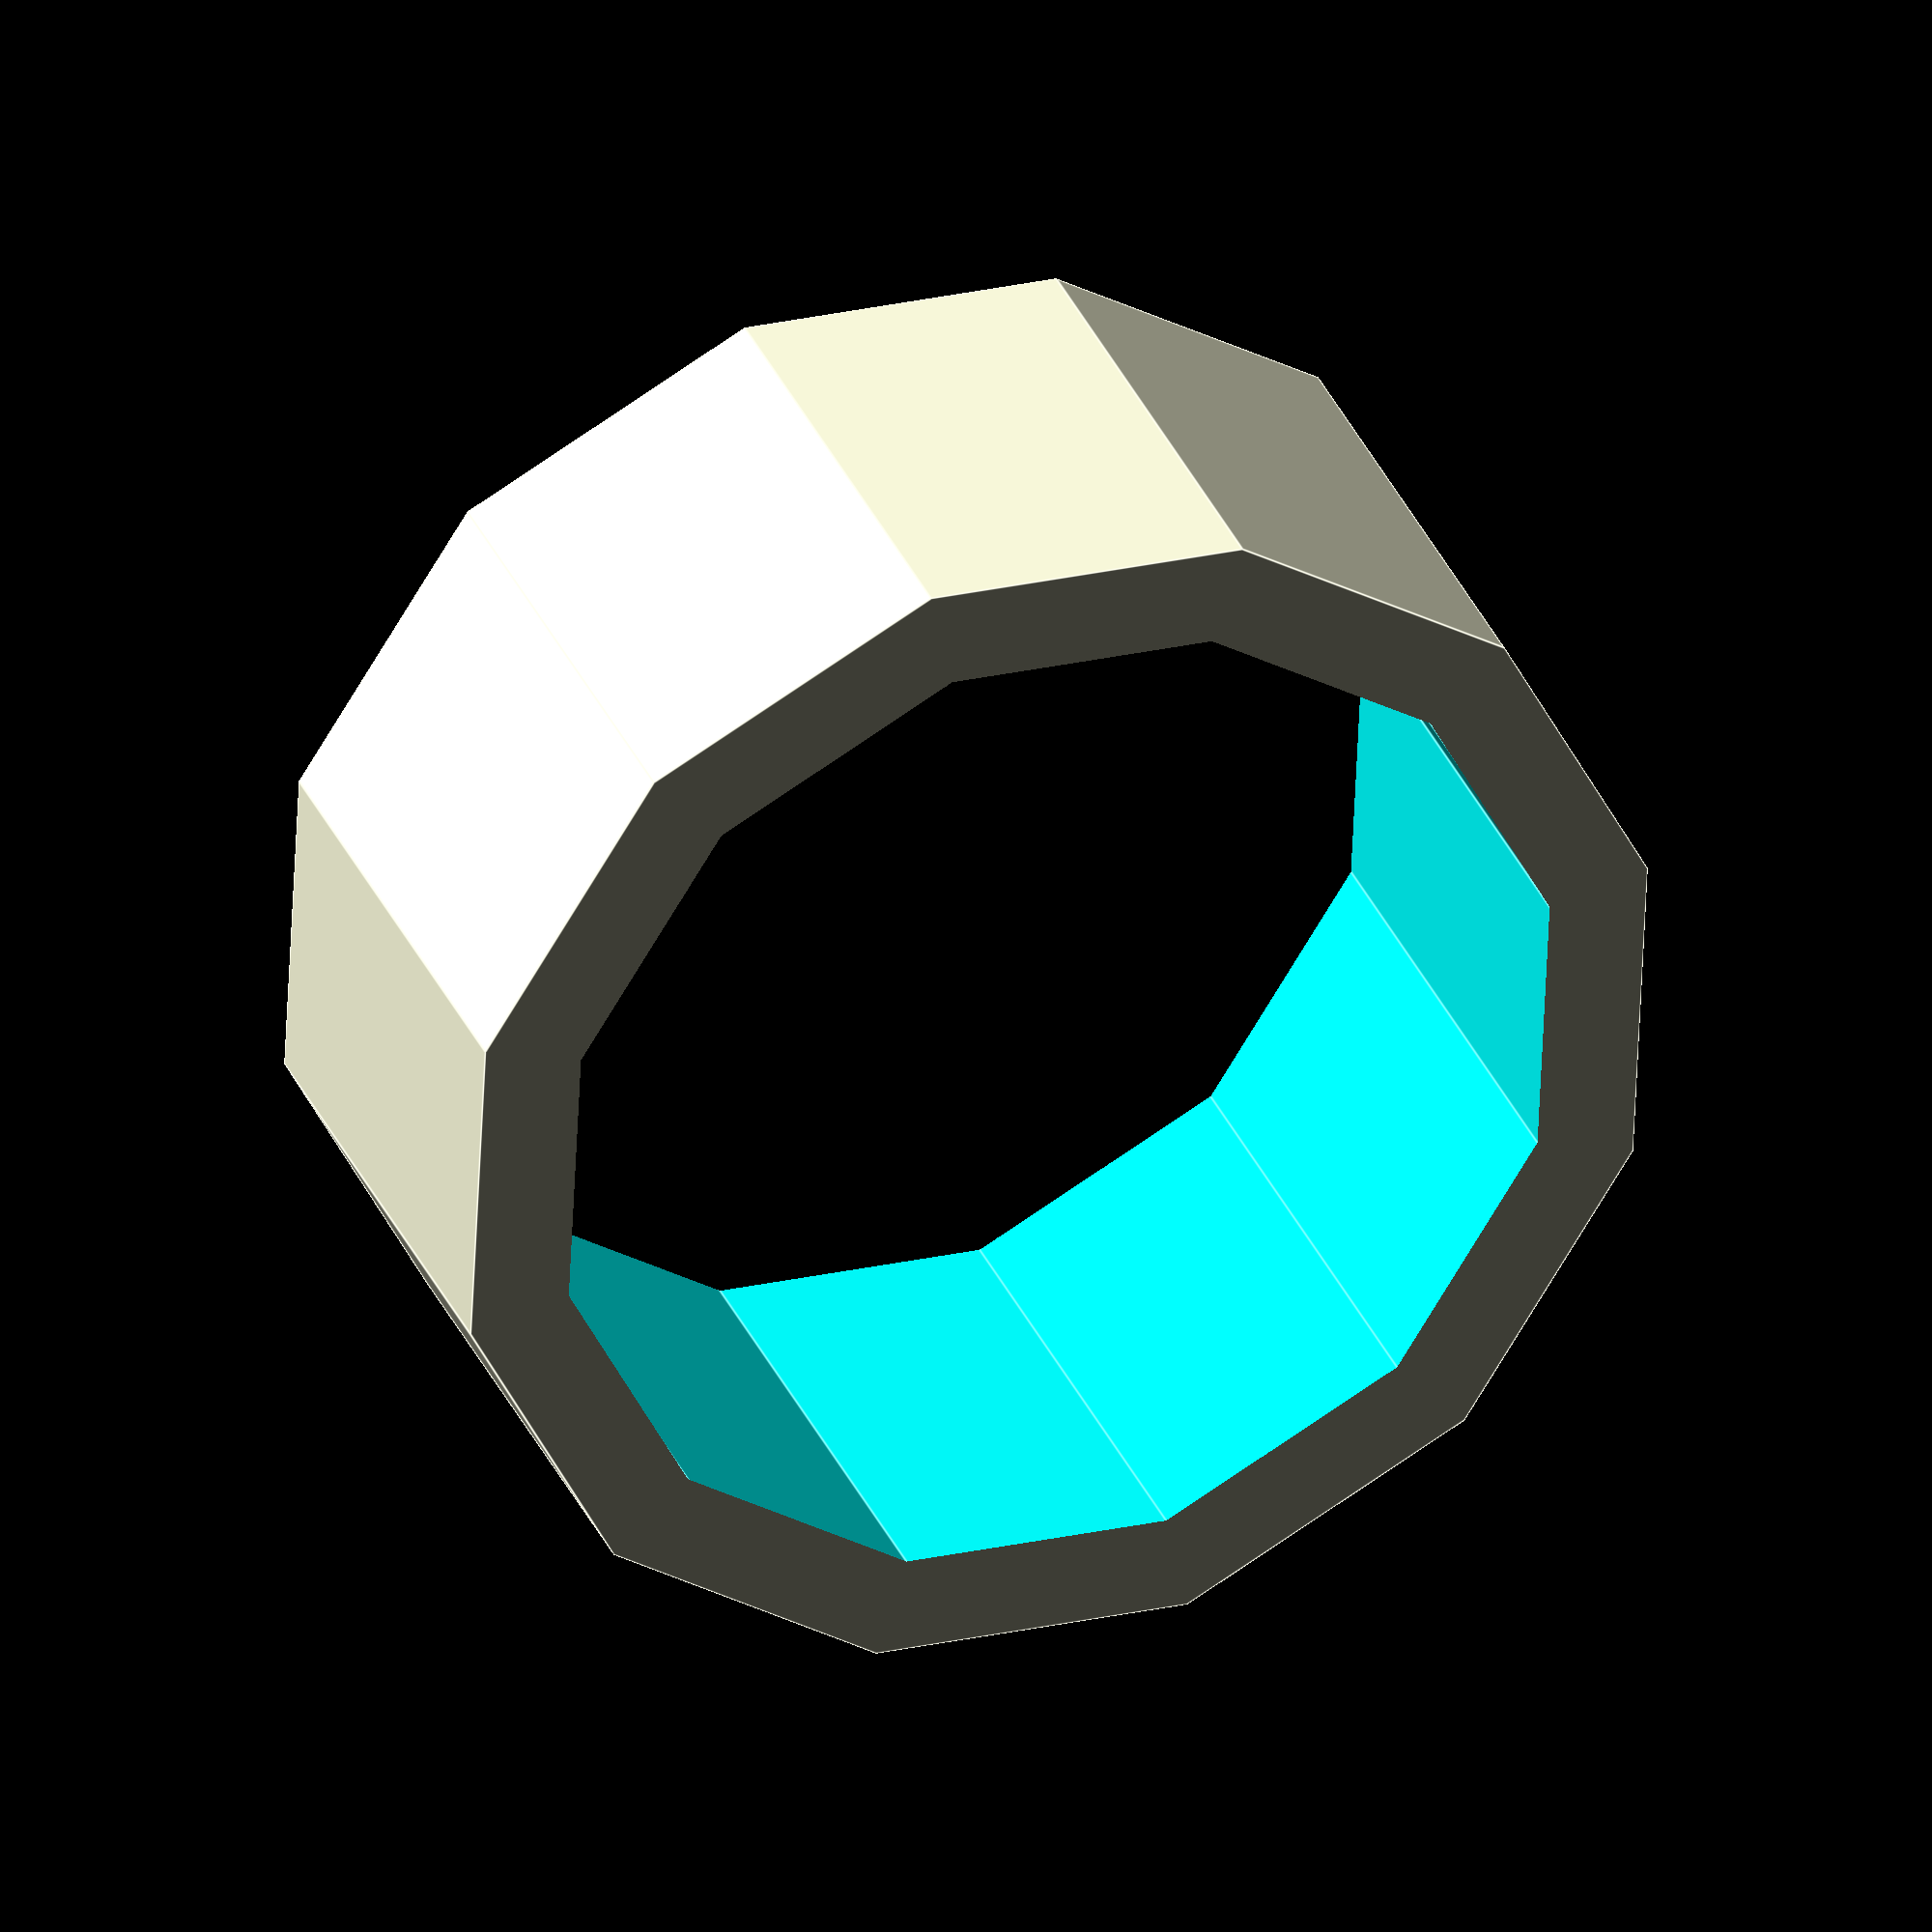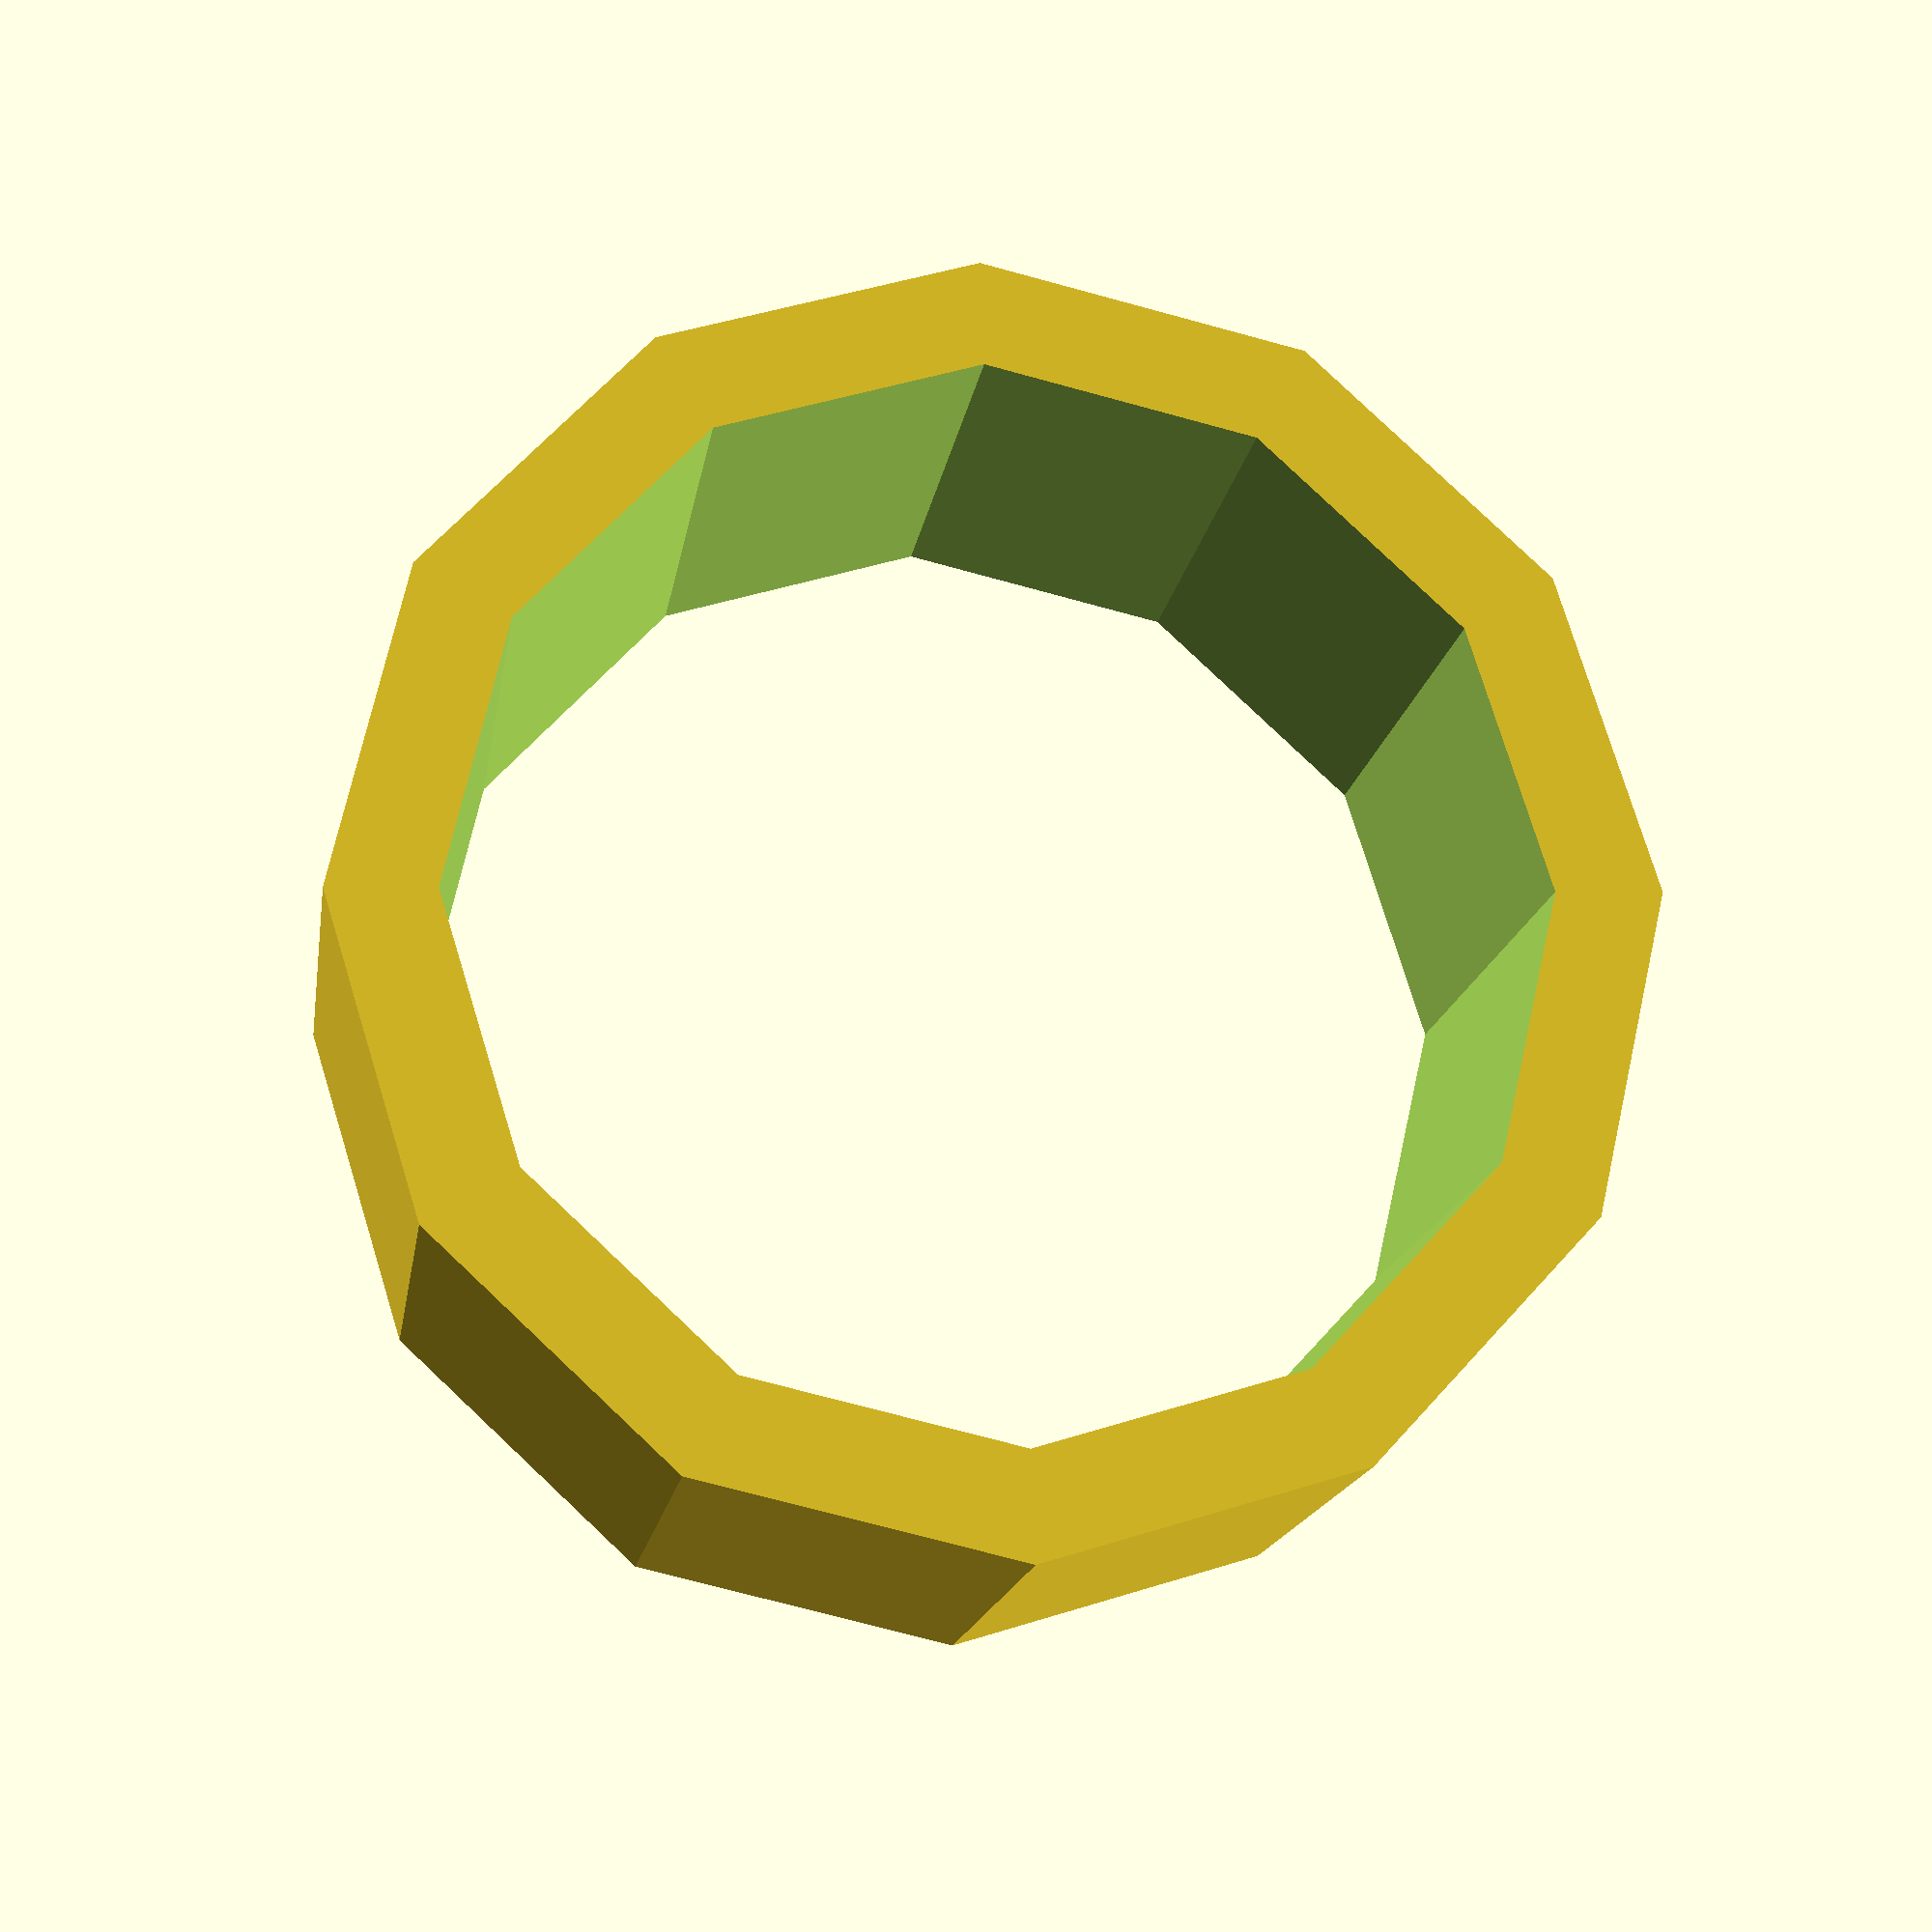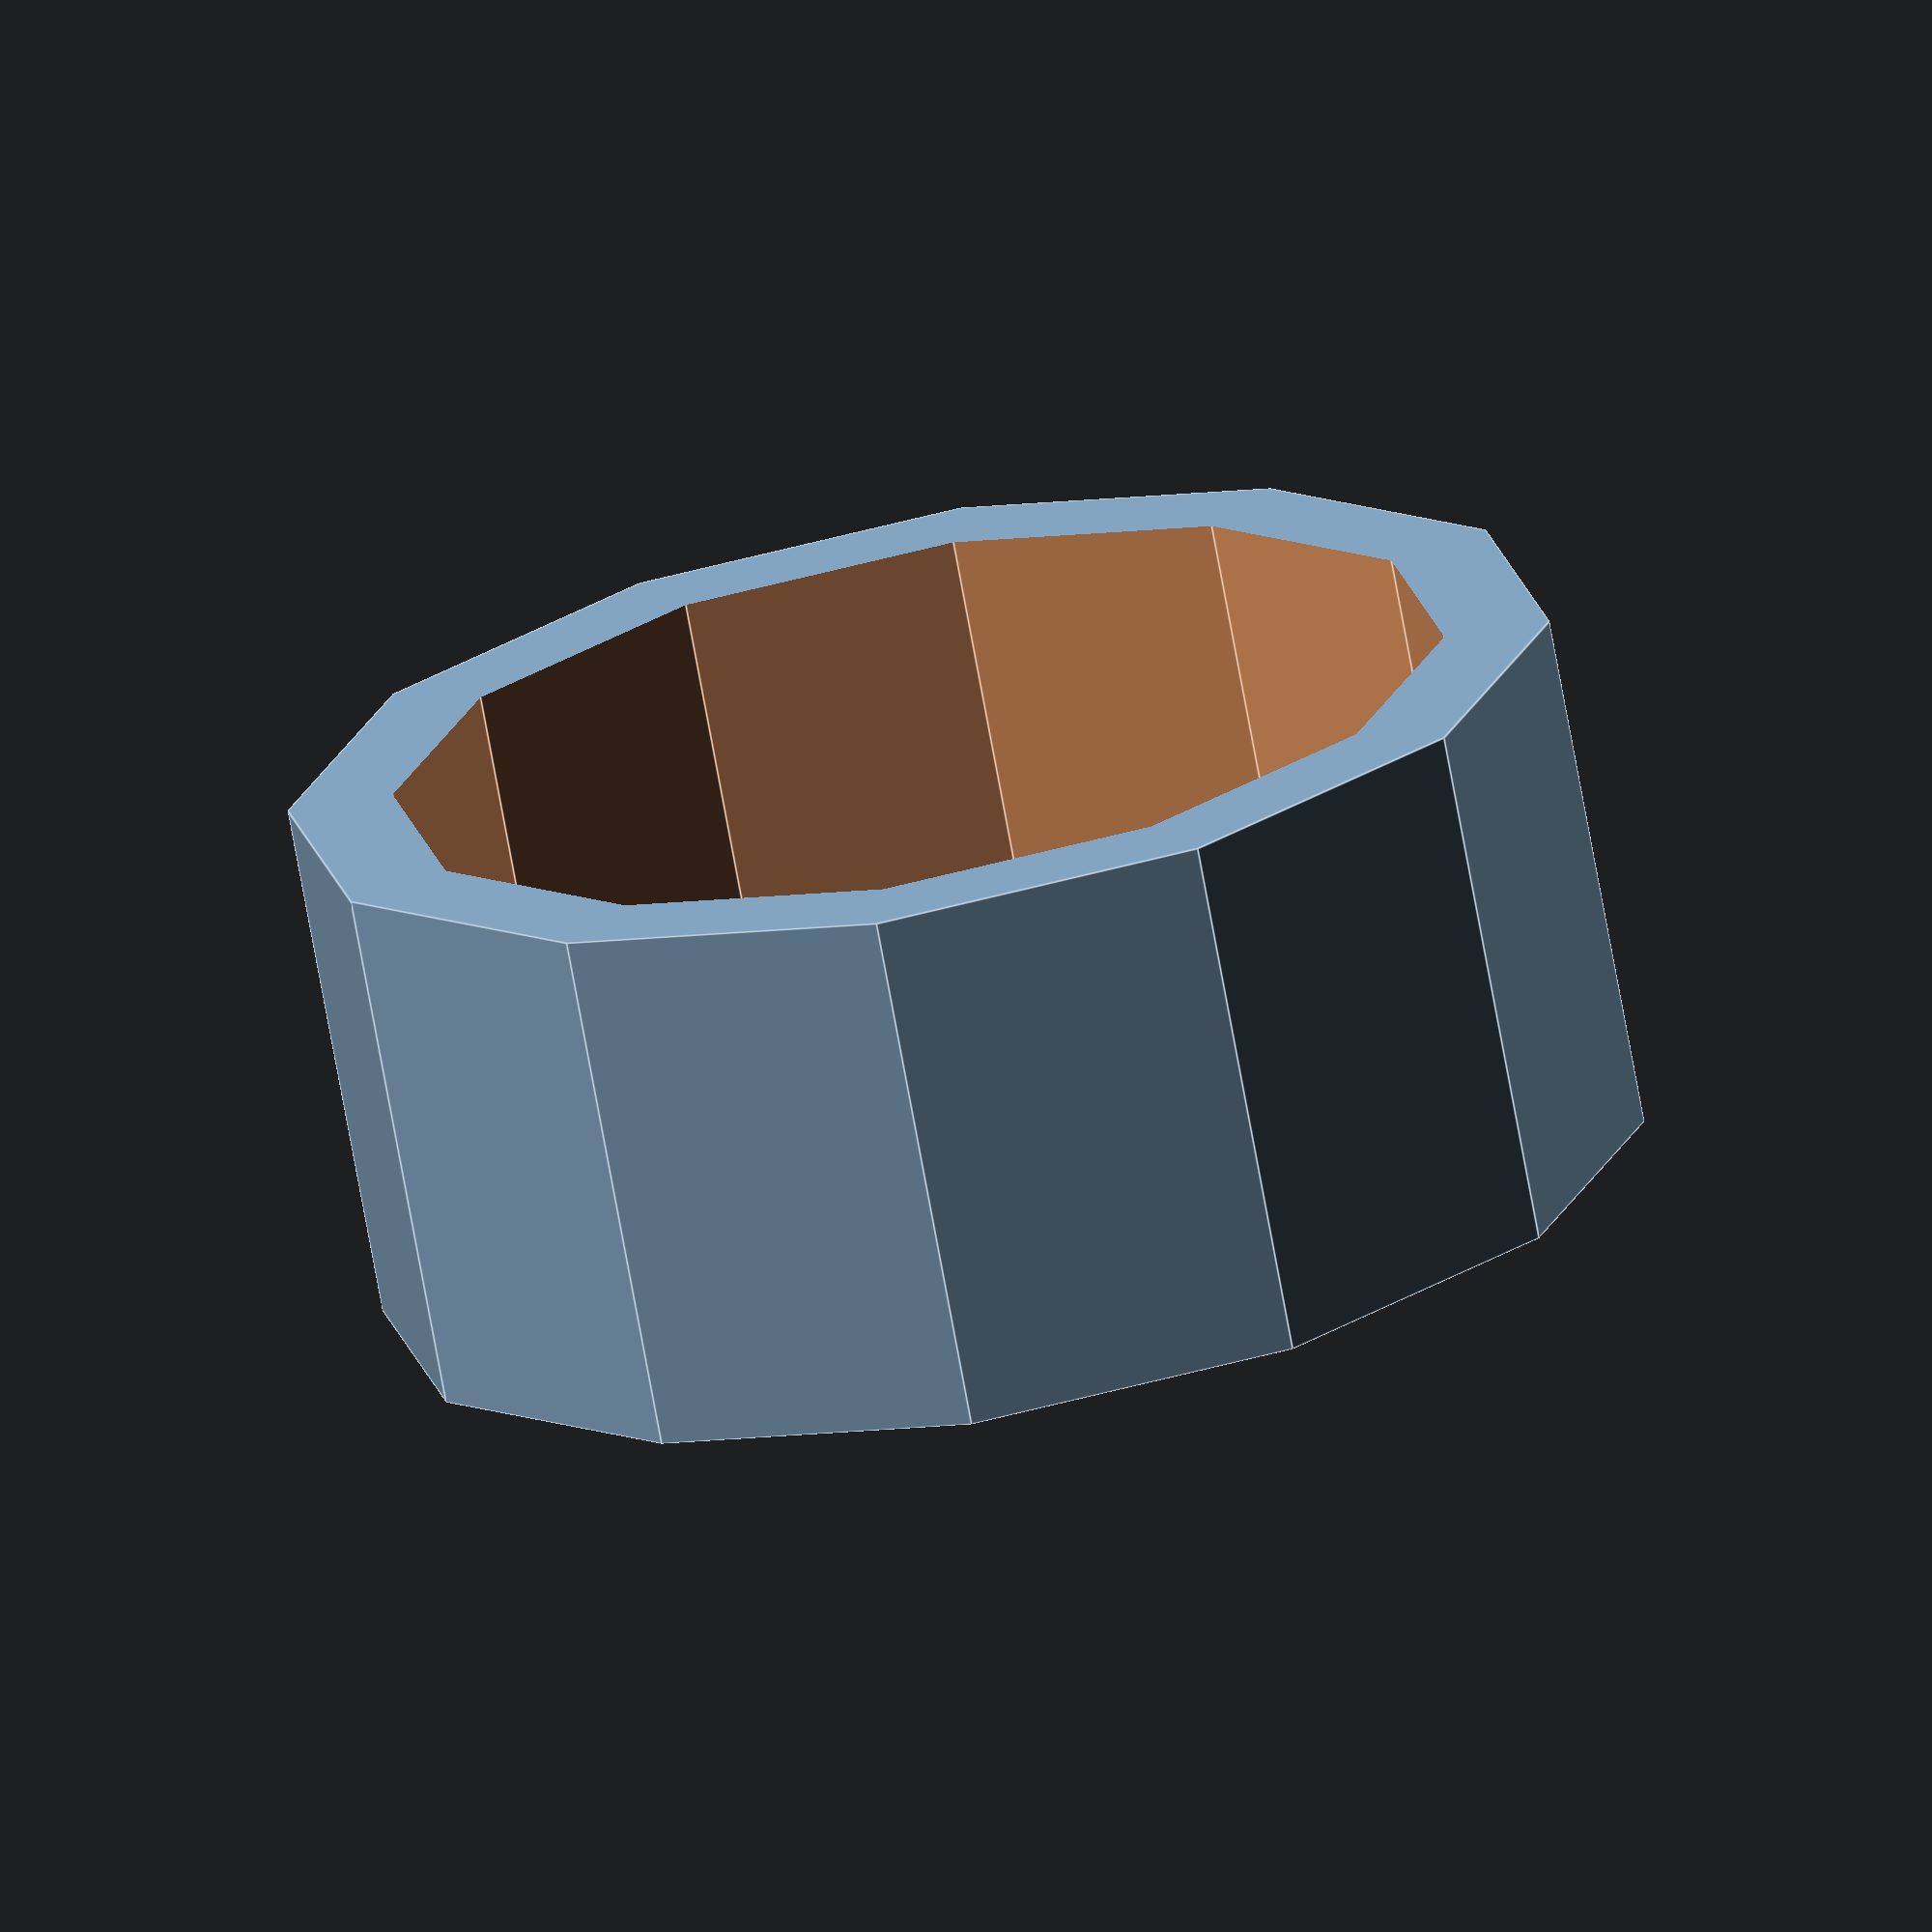
<openscad>

difference() {
    rotate([-90, 0, 0]) {
        cylinder(h=1, r=1.2, center=false, $fn=12);
    }
    translate([0, -2, 0]) {
        rotate([-90, 0, 0]) {
            cylinder(h=4, r=1.0, center=false, $fn=12);
        }
    }
}

</openscad>
<views>
elev=78.3 azim=151.1 roll=316.1 proj=o view=edges
elev=180.6 azim=105.1 roll=278.6 proj=p view=solid
elev=231.2 azim=290.2 roll=259.1 proj=o view=edges
</views>
